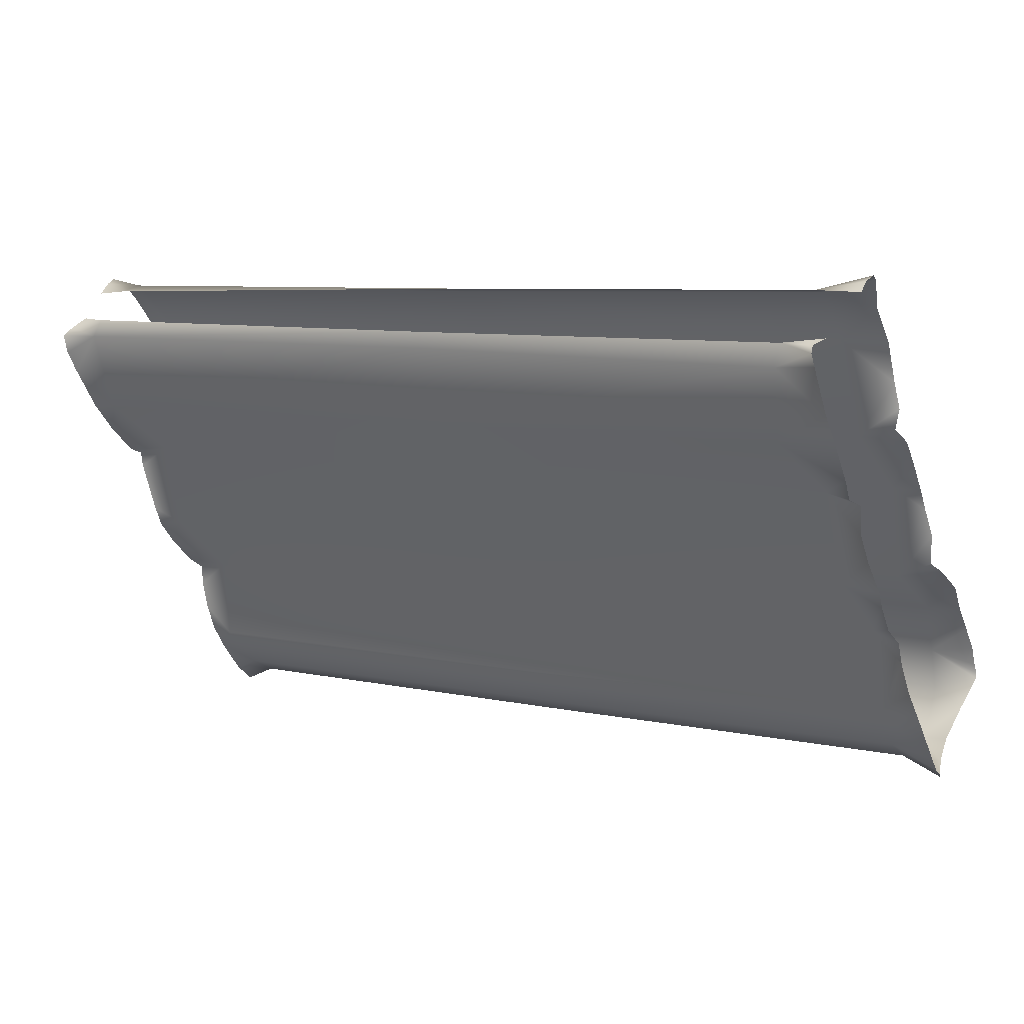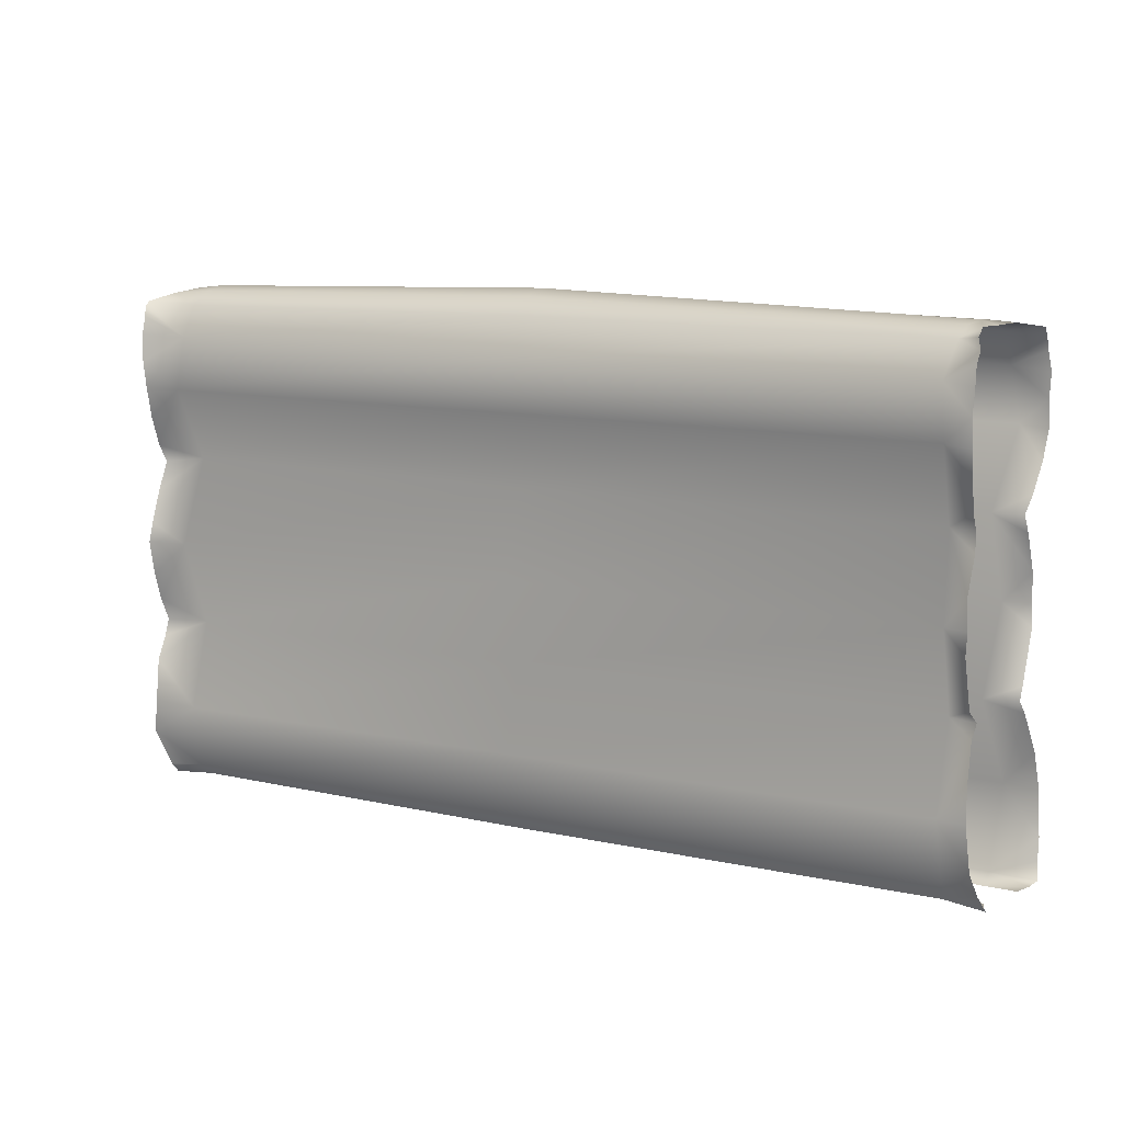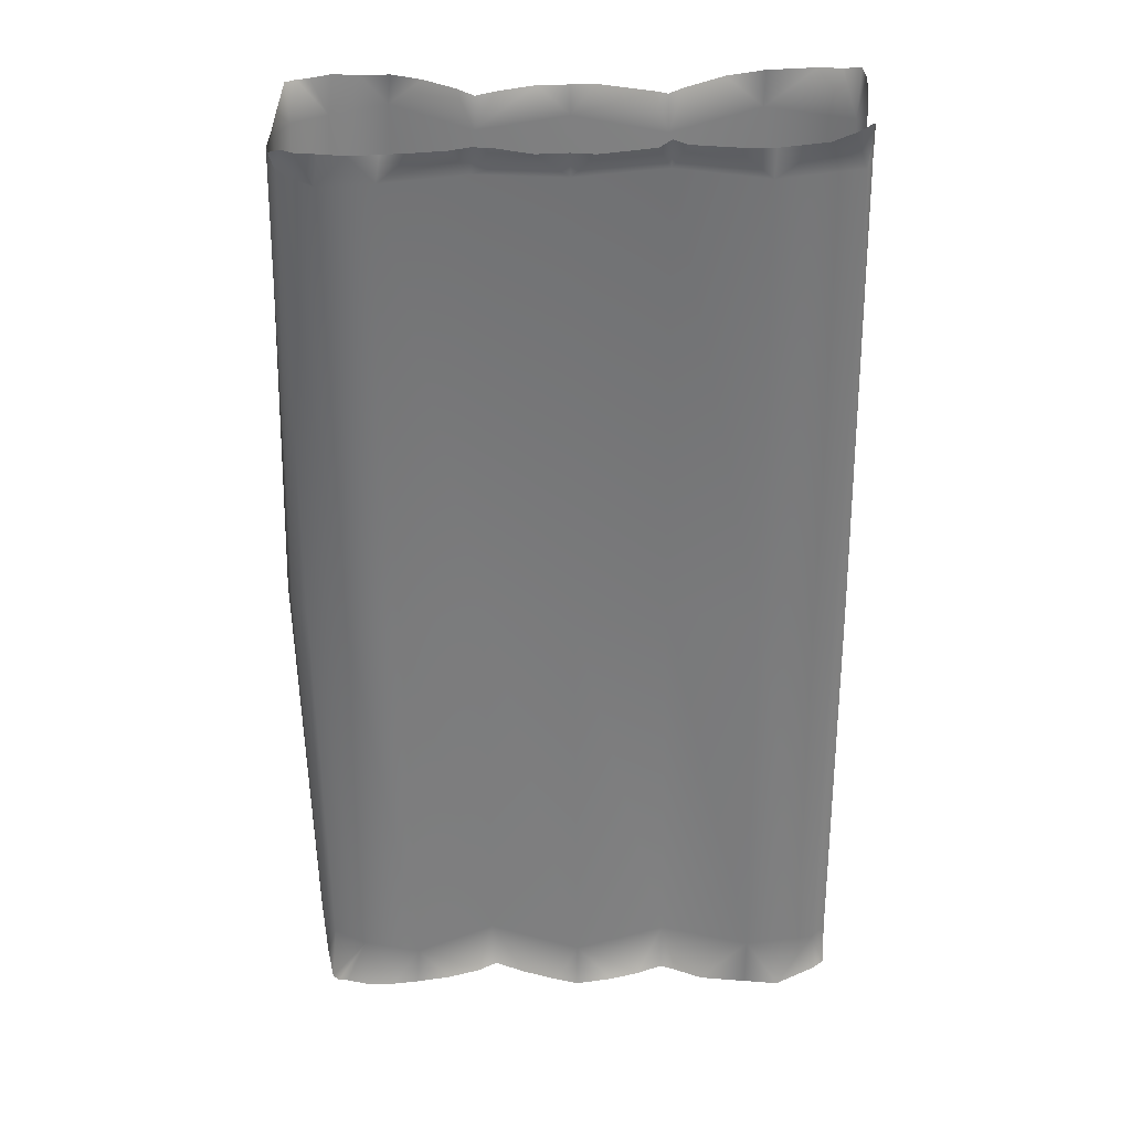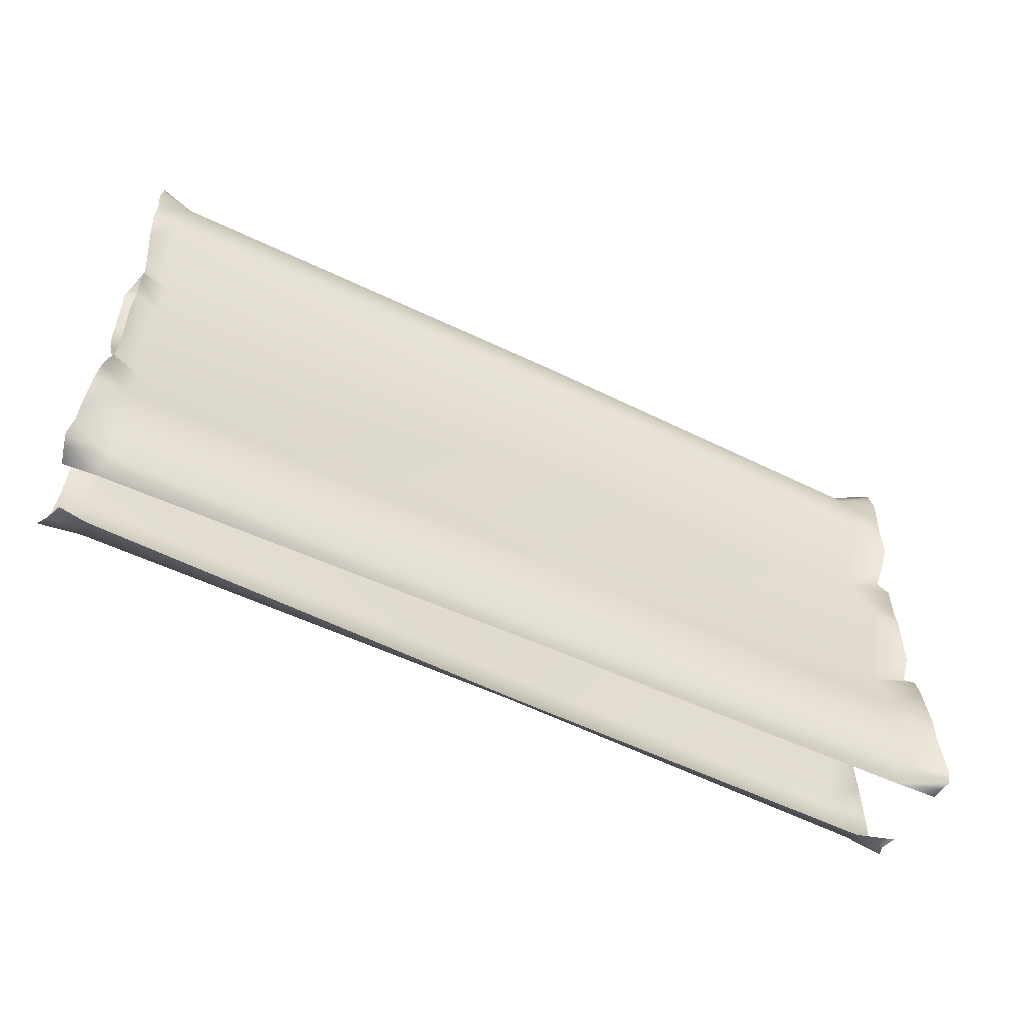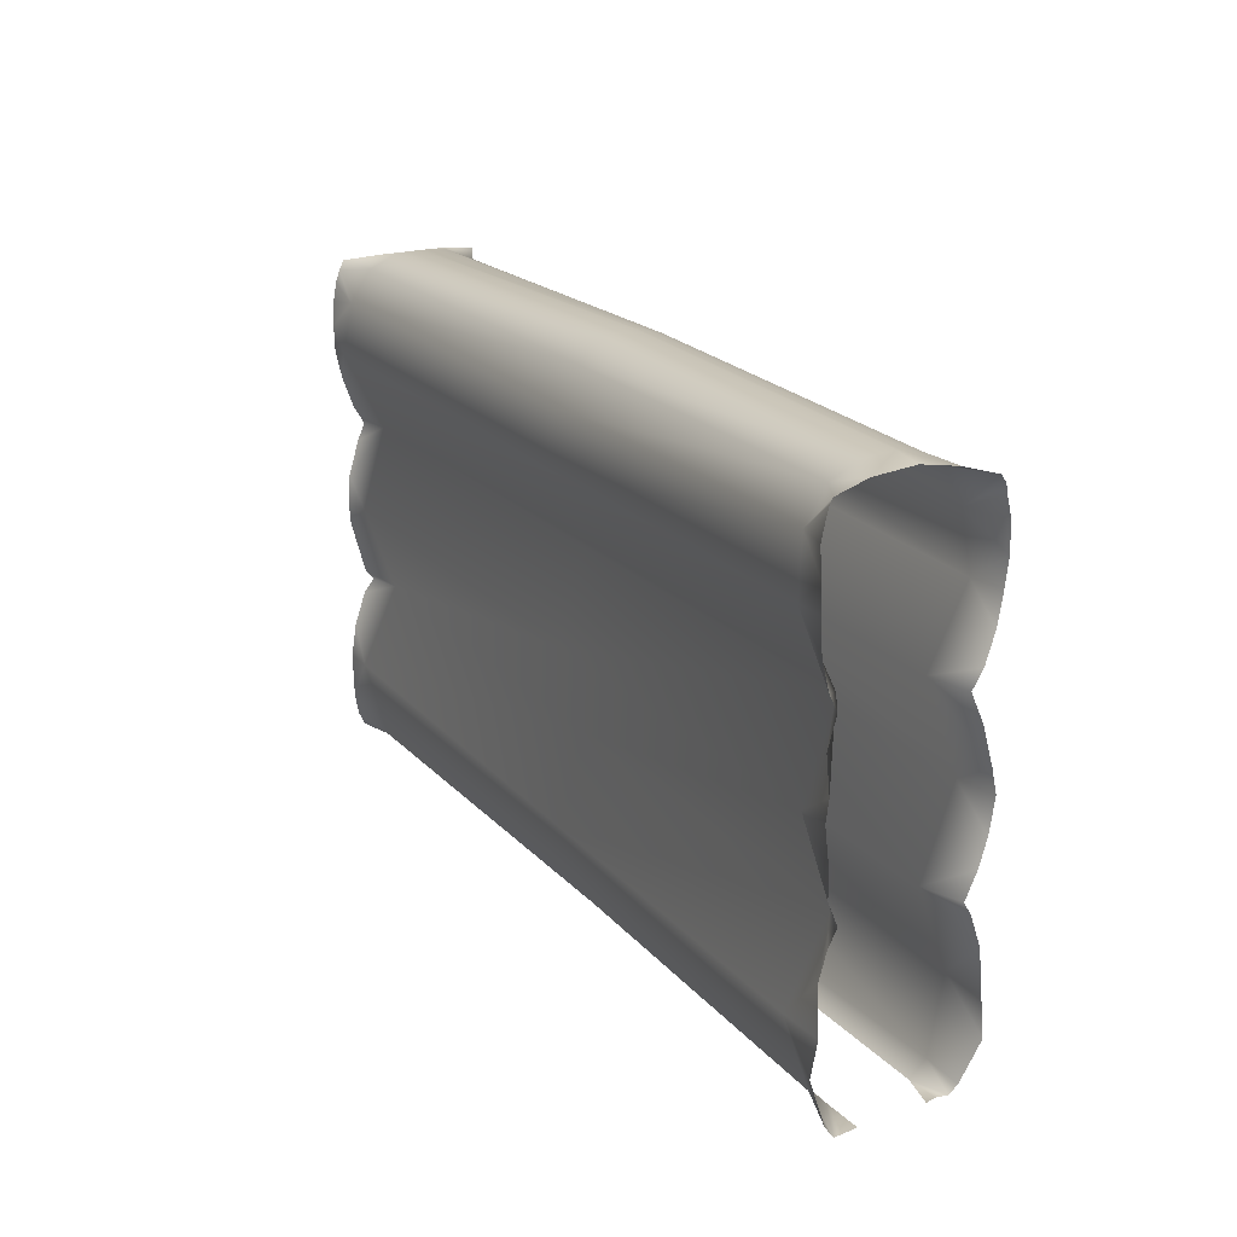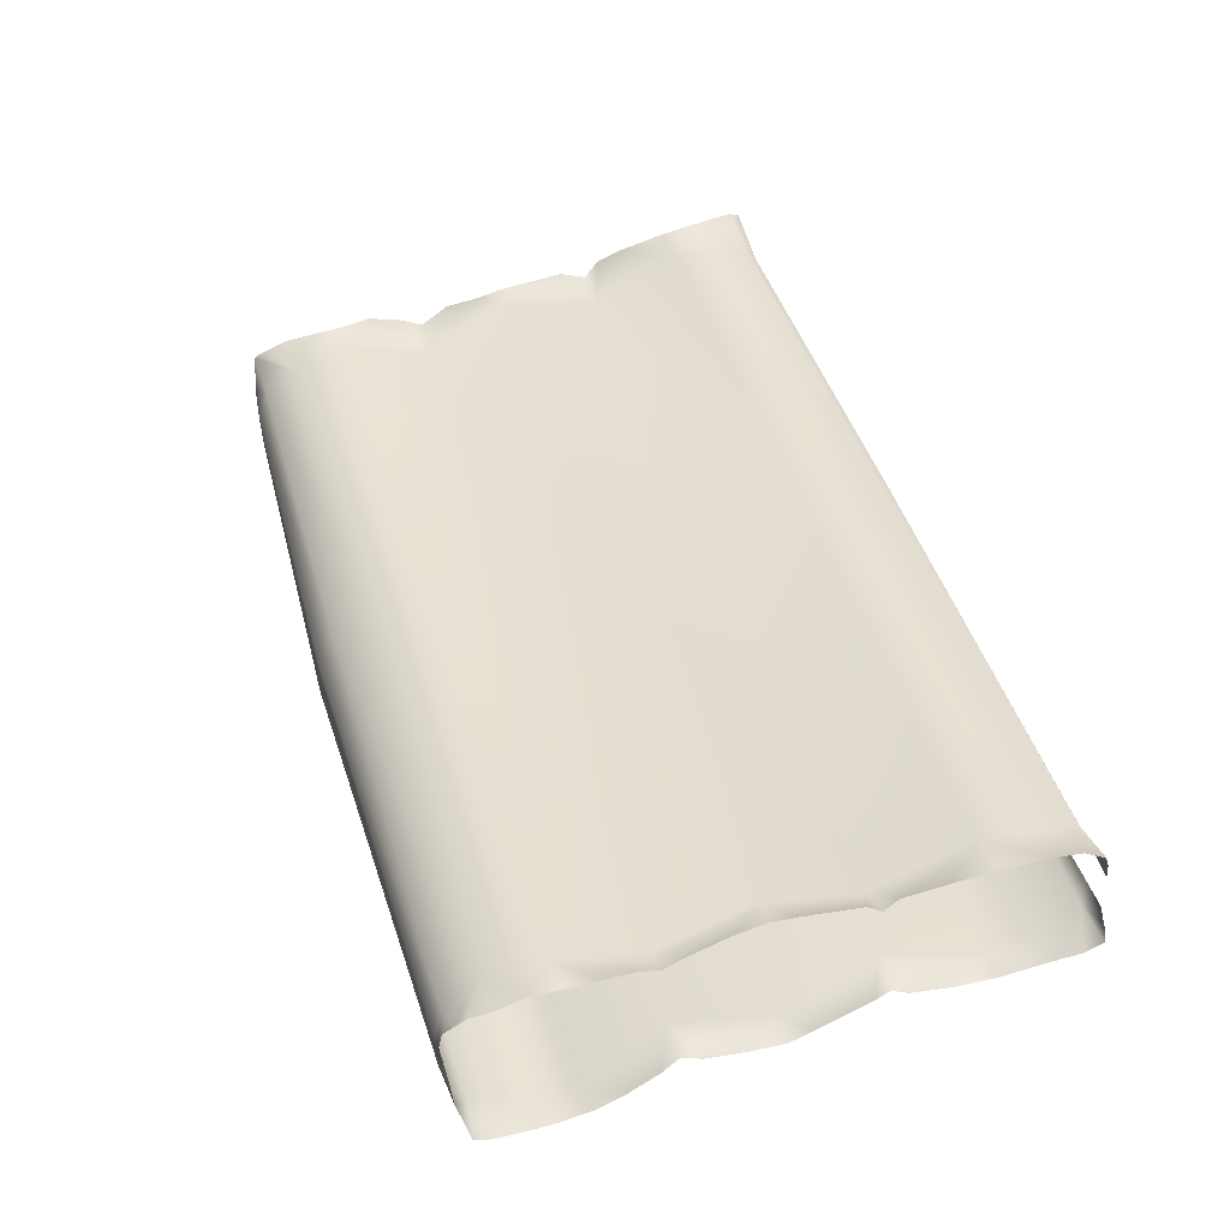
<metadata>
{"format":"obj","ext":"obj","renderer":"f3d","projection":"perspective","resolution":1024,"background":"white","views":[{"elev":-53.3,"azim":19.4,"up":"+Z"},{"elev":10.7,"azim":-118.8,"up":"+Y"},{"elev":-27.9,"azim":-89.8,"up":"+Z"},{"elev":-56.2,"azim":3.6,"up":"+Y"},{"elev":19.5,"azim":92.0,"up":"+Y"},{"elev":70.5,"azim":-107.4,"up":"+Z"}]}
</metadata>
<code>
g wall74
v 6.622 9.836 25.73
v 6.413 9.862 25.72
v 6.391 9.785 25.72
v 6.582 9.593 25.59
v 6.385 9.699 25.69
v 6.377 9.561 25.68
v 6.373 9.386 25.66
v 6.525 9.214 25.57
v 6.376 9.189 25.67
v 6.403 8.987 25.71
v 6.448 8.776 25.76
v 6.699 8.657 25.77
v 6.488 8.652 25.81
v 6.449 8.525 25.78
v 6.423 8.264 25.71
v 6.578 8.047 25.66
v 6.404 8.051 25.71
v 6.425 7.89 25.71
v 6.475 7.515 25.8
v 6.71 7.43 25.82
v 6.485 7.432 25.87
v 6.453 7.334 25.8
v 6.573 6.819 25.64
v 6.417 7.071 25.75
v 6.397 6.815 25.73
v 6.386 6.489 25.77
v 6.656 6.245 25.78
v 6.371 6.335 25.83
v 6.379 6.222 25.9
v 6.457 6.204 25.95
v 6.717 6.194 25.91
v 6.557 6.203 26.04
v 9.464 6.177 24.25
v 9.425 6.261 24.18
v 9.337 6.792 24.02
v 9.424 7.405 24.18
v 9.334 8.027 24.02
v 9.43 8.65 24.2
v 9.304 9.198 23.97
v 9.325 9.568 24.01
v 9.408 9.843 24.16
v 12.21 6.187 22.72
v 12.12 6.171 22.66
v 11.93 6.174 22.8
v 12.1 6.177 22.59
v 11.85 6.273 22.7
v 9.464 6.177 24.25
v 12.1 6.247 22.54
v 9.425 6.261 24.18
v 12.08 6.529 22.41
v 9.337 6.792 24.02
v 11.73 6.766 22.6
v 12.08 6.769 22.43
v 9.424 7.405 24.18
v 11.9 7.379 22.78
v 12.07 7.09 22.45
v 12.05 7.276 22.5
v 12.11 7.387 22.55
v 9.334 8.027 24.02
v 11.83 8.008 22.6
v 12.06 7.562 22.48
v 12.05 7.761 22.43
v 12.06 8.009 22.4
v 9.43 8.65 24.2
v 11.91 8.641 22.8
v 12.05 8.159 22.43
v 12.04 8.412 22.49
v 12.07 8.613 22.57
v 9.304 9.198 23.97
v 11.83 9.177 22.58
v 12.05 8.743 22.5
v 12.04 8.961 22.45
v 12.05 9.19 22.42
v 9.325 9.568 24.01
v 11.8 9.566 22.63
v 9.408 9.843 24.16
v 12.06 9.376 22.4
v 11.85 9.801 22.74
v 12.06 9.576 22.4
v 12.07 9.825 22.47
v 12.06 9.713 22.43
v 12.08 9.782 22.44
v 6.413 9.862 25.72
v 6.622 9.836 25.73
v 6.601 9.903 25.91
v 6.711 9.909 25.88
v 6.804 9.925 26.05
v 6.71 9.895 26.11
v 6.836 9.893 26.36
v 9.488 9.96 24.28
v 9.408 9.843 24.16
v 9.585 10.01 24.45
v 9.693 9.965 24.64
v 6.913 9.909 26.23
v 6.997 9.823 26.4
v 6.848 9.855 26.61
v 9.781 9.831 24.79
v 7.081 9.593 26.54
v 6.861 9.785 26.64
v 6.876 9.699 26.67
v 6.866 9.561 26.69
v 9.86 9.568 24.92
v 7.057 9.214 26.6
v 6.885 9.386 26.7
v 6.871 9.189 26.69
v 6.867 8.987 26.65
v 9.888 9.198 24.96
v 6.993 8.657 26.34
v 6.864 8.776 26.57
v 6.85 8.652 26.5
v 6.867 8.525 26.55
v 9.747 8.65 24.74
v 7.042 8.047 26.5
v 6.89 8.264 26.62
v 6.898 8.051 26.63
v 6.881 7.89 26.62
v 9.854 8.027 24.92
v 6.843 7.515 26.53
v 6.965 7.43 26.3
v 6.803 7.432 26.48
v 9.755 7.405 24.75
v 7.009 6.819 26.54
v 6.829 7.334 26.54
v 6.81 7.071 26.62
v 6.798 6.815 26.66
v 9.865 6.792 24.91
v 6.951 6.245 26.39
v 9.768 6.261 24.75
v 6.77 6.489 26.66
v 9.729 6.177 24.69
v 6.753 6.335 26.63
v 6.699 6.222 26.6
v 6.847 6.194 26.28
v 6.674 6.204 26.5
v 6.637 6.203 26.37
v 12.1 9.874 22.68
v 11.85 9.801 22.74
v 12.07 9.825 22.47
v 11.9 9.897 22.87
v 9.408 9.843 24.16
v 9.488 9.96 24.28
v 9.585 10.01 24.45
v 11.98 9.928 23.01
v 12.17 9.903 22.9
v 12.32 9.877 23.16
v 12.09 9.907 23.2
v 9.693 9.965 24.64
v 9.781 9.831 24.79
v 12.18 9.807 23.37
v 12.48 9.818 23.35
v 12.23 9.566 23.49
v 12.5 9.782 23.37
v 9.86 9.568 24.92
v 12.5 9.713 23.39
v 12.52 9.576 23.41
v 9.888 9.198 24.96
v 12.29 9.177 23.52
v 12.52 9.376 23.4
v 12.51 9.19 23.4
v 12.52 8.961 23.39
v 9.747 8.65 24.74
v 12.17 8.641 23.3
v 12.46 8.743 23.35
v 12.41 8.613 23.3
v 12.47 8.412 23.35
v 9.854 8.027 24.92
v 12.3 8.007 23.47
v 12.48 8.159 23.33
v 12.49 8.007 23.35
v 12.49 7.755 23.32
v 9.755 7.405 24.75
v 12.19 7.379 23.29
v 12.49 7.559 23.32
v 12.44 7.387 23.26
v 12.5 7.276 23.32
v 9.865 6.792 24.91
v 12.52 7.09 23.36
v 12.26 6.766 23.54
v 12.56 6.767 23.35
v 9.768 6.261 24.75
v 12.55 6.511 23.39
v 12.25 6.273 23.39
v 9.729 6.177 24.69
v 12.59 6.247 23.31
v 12.59 6.177 23.26
v 12.2 6.174 23.28
v 12.53 6.171 23.2
v 12.49 6.187 23.12
g wall74_0
f 3 2 1
f 4 3 1
f 4 5 3
f 6 5 4
f 6 4 7
f 4 8 7
f 8 9 7
f 10 9 8
f 10 8 11
f 8 12 11
f 12 13 11
f 14 13 12
f 15 14 12
f 16 15 12
f 16 17 15
f 18 17 16
f 18 16 19
f 16 20 19
f 20 21 19
f 22 21 20
f 22 20 23
f 24 22 23
f 23 25 24
f 26 25 23
f 26 23 27
f 28 26 27
f 27 29 28
f 29 27 30
f 27 31 30
f 32 30 31
f 33 31 27
f 34 33 27
f 34 27 23
f 35 34 23
f 35 23 20
f 36 35 20
f 36 20 16
f 37 36 16
f 37 16 12
f 38 37 12
f 38 12 8
f 39 38 8
f 39 8 4
f 40 39 4
f 40 4 1
f 41 40 1
f 44 43 42
f 45 43 44
f 46 45 44
f 46 44 47
f 46 48 45
f 49 46 47
f 46 50 48
f 49 51 46
f 46 52 50
f 51 52 46
f 52 53 50
f 51 54 52
f 54 55 52
f 52 56 53
f 52 55 56
f 55 57 56
f 55 58 57
f 54 59 55
f 59 60 55
f 55 61 58
f 55 60 61
f 60 62 61
f 60 63 62
f 59 64 60
f 64 65 60
f 60 66 63
f 60 65 66
f 65 67 66
f 65 68 67
f 64 69 65
f 69 70 65
f 65 71 68
f 65 70 71
f 70 72 71
f 70 73 72
f 69 74 70
f 74 75 70
f 74 76 75
f 70 77 73
f 70 75 77
f 76 78 75
f 75 79 77
f 75 78 80
f 75 81 79
f 82 75 80
f 82 81 75
f 85 84 83
f 86 84 85
f 87 86 85
f 88 87 85
f 89 87 88
f 84 86 90
f 90 86 87
f 91 84 90
f 92 90 87
f 92 87 93
f 94 87 89
f 87 94 93
f 95 94 89
f 93 94 95
f 96 95 89
f 97 93 95
f 97 95 98
f 96 99 95
f 99 98 95
f 100 98 99
f 100 101 98
f 102 97 98
f 102 98 103
f 98 101 104
f 103 98 104
f 105 103 104
f 105 106 103
f 107 102 103
f 107 103 108
f 103 106 109
f 108 103 109
f 110 108 109
f 110 111 108
f 112 107 108
f 112 108 113
f 111 114 108
f 114 113 108
f 115 113 114
f 115 116 113
f 117 112 113
f 113 116 118
f 117 113 119
f 119 113 118
f 120 119 118
f 121 117 119
f 121 119 122
f 120 123 119
f 119 123 122
f 123 124 122
f 125 122 124
f 126 121 122
f 126 122 127
f 128 126 127
f 125 129 122
f 122 129 127
f 128 127 130
f 129 131 127
f 132 127 131
f 127 133 130
f 127 132 134
f 133 127 134
f 134 135 133
f 138 137 136
f 137 139 136
f 137 140 139
f 140 141 139
f 141 142 139
f 139 143 136
f 142 143 139
f 136 143 144
f 144 143 145
f 143 142 146
f 143 146 145
f 142 147 146
f 147 148 146
f 145 146 149
f 148 149 146
f 150 145 149
f 149 151 150
f 151 152 150
f 148 153 149
f 153 151 149
f 154 152 151
f 154 151 155
f 153 156 151
f 156 157 151
f 155 151 158
f 151 157 158
f 158 157 159
f 159 157 160
f 156 161 157
f 161 162 157
f 160 157 163
f 157 162 163
f 163 162 164
f 164 162 165
f 161 166 162
f 166 167 162
f 165 162 168
f 162 167 168
f 168 167 169
f 169 167 170
f 166 171 167
f 171 172 167
f 170 167 173
f 167 172 173
f 173 172 174
f 174 172 175
f 171 176 172
f 175 172 177
f 176 178 172
f 172 178 177
f 177 178 179
f 176 180 178
f 179 178 181
f 180 182 178
f 178 182 181
f 180 183 182
f 181 182 184
f 184 182 185
f 183 186 182
f 185 182 186
f 187 185 186
f 187 186 188

</code>
